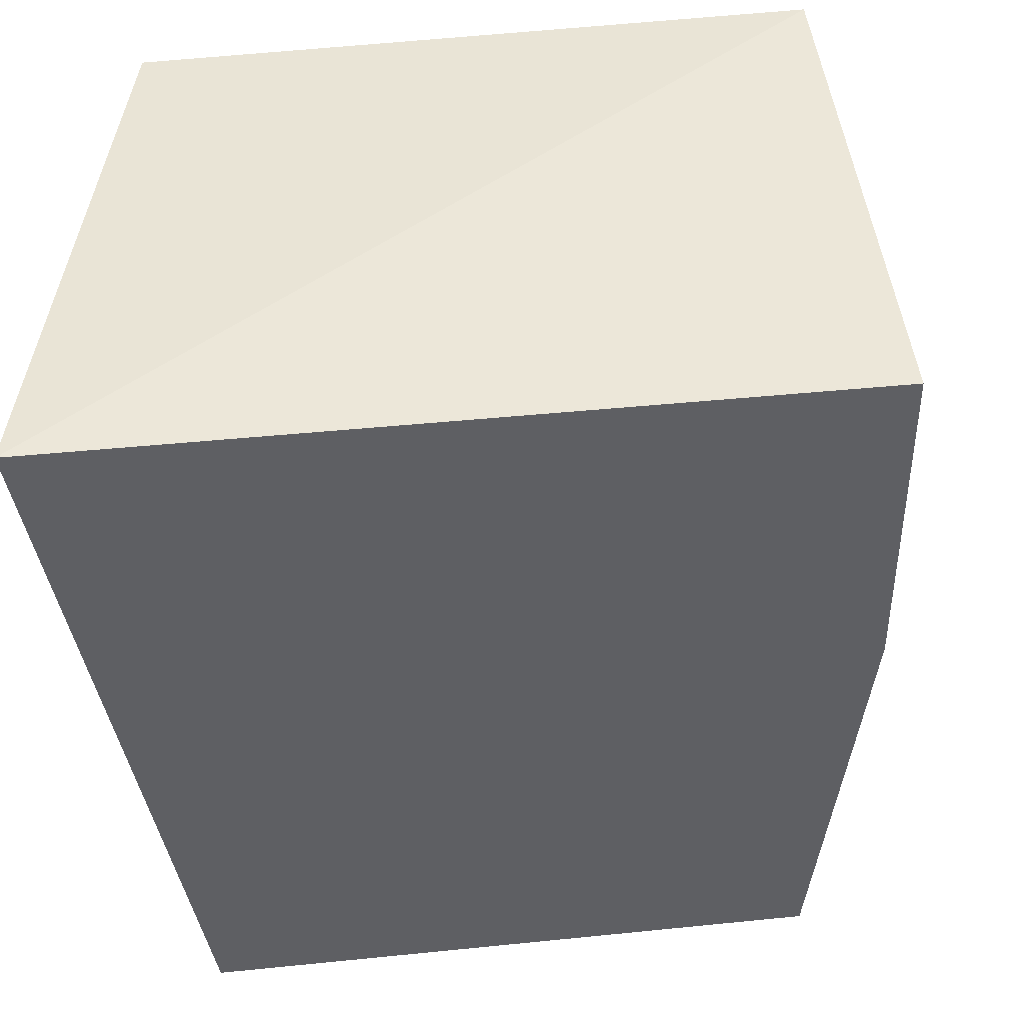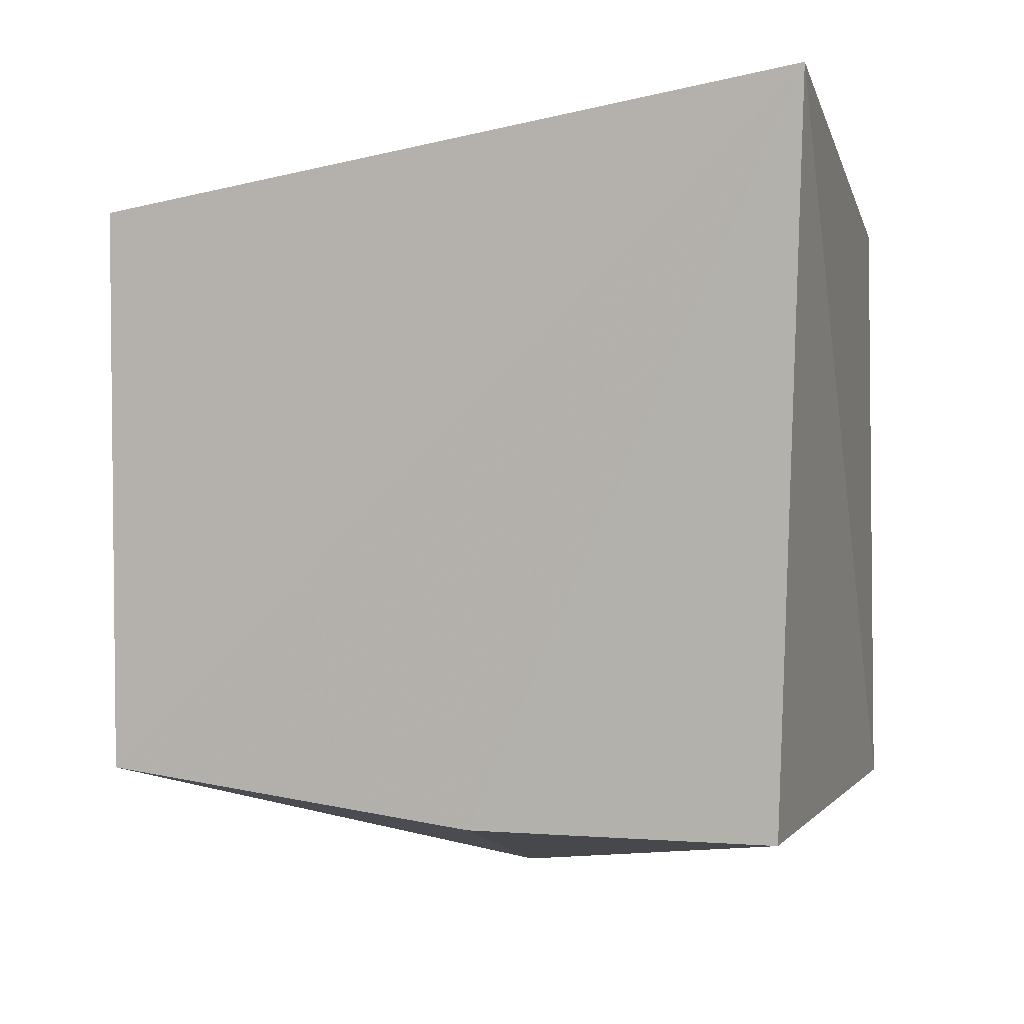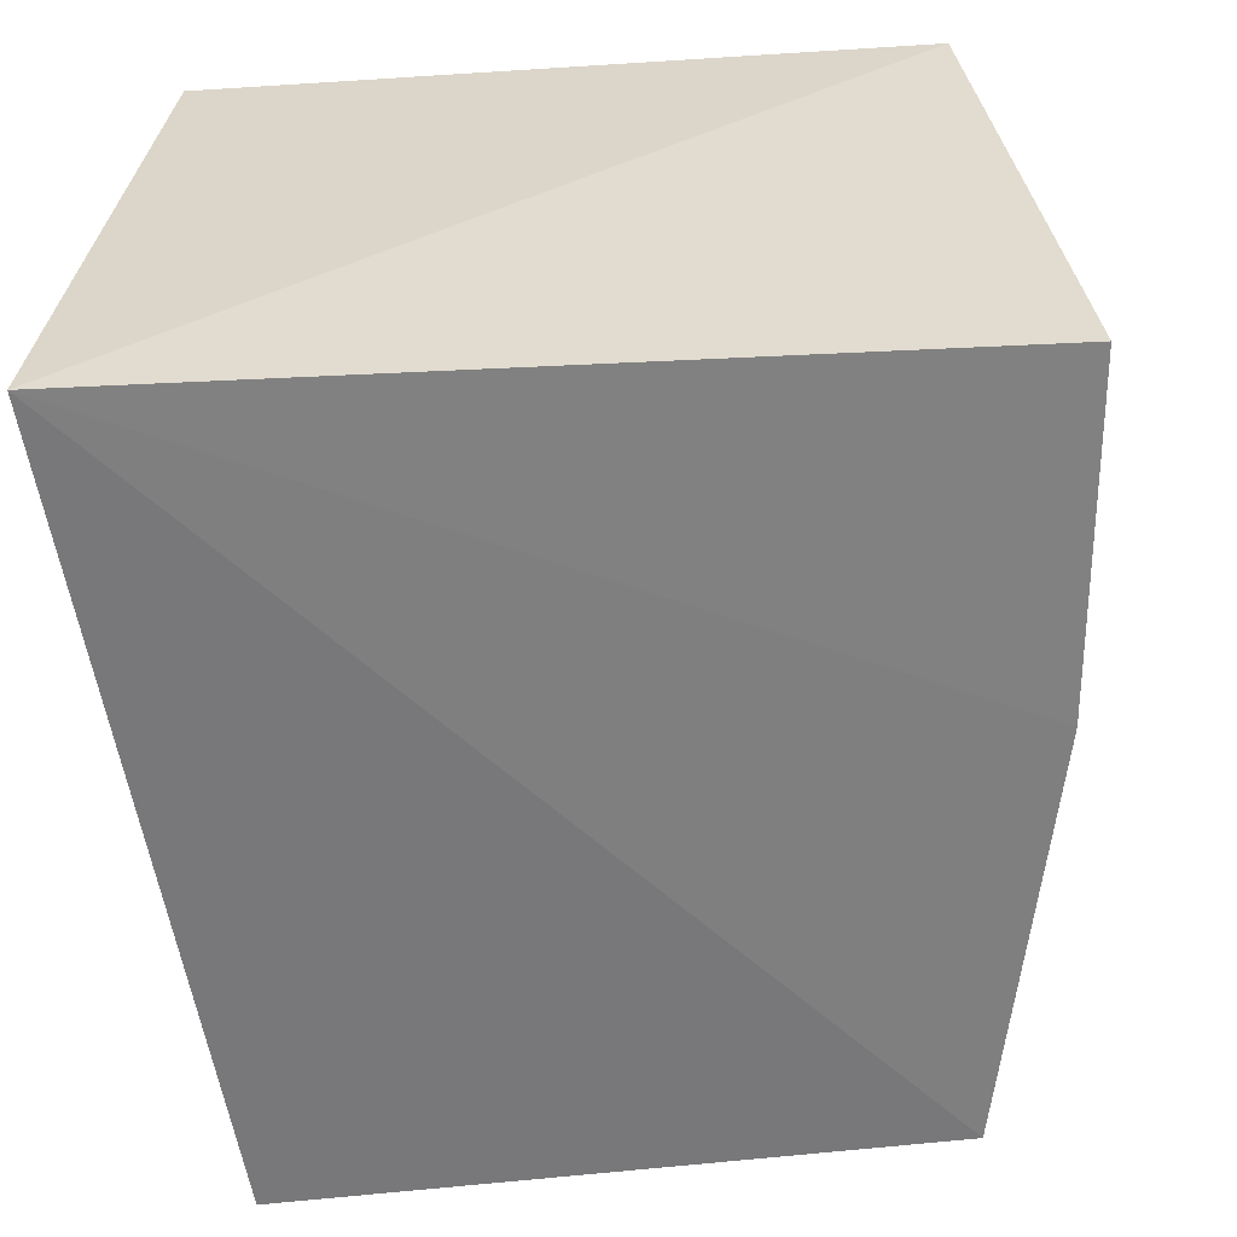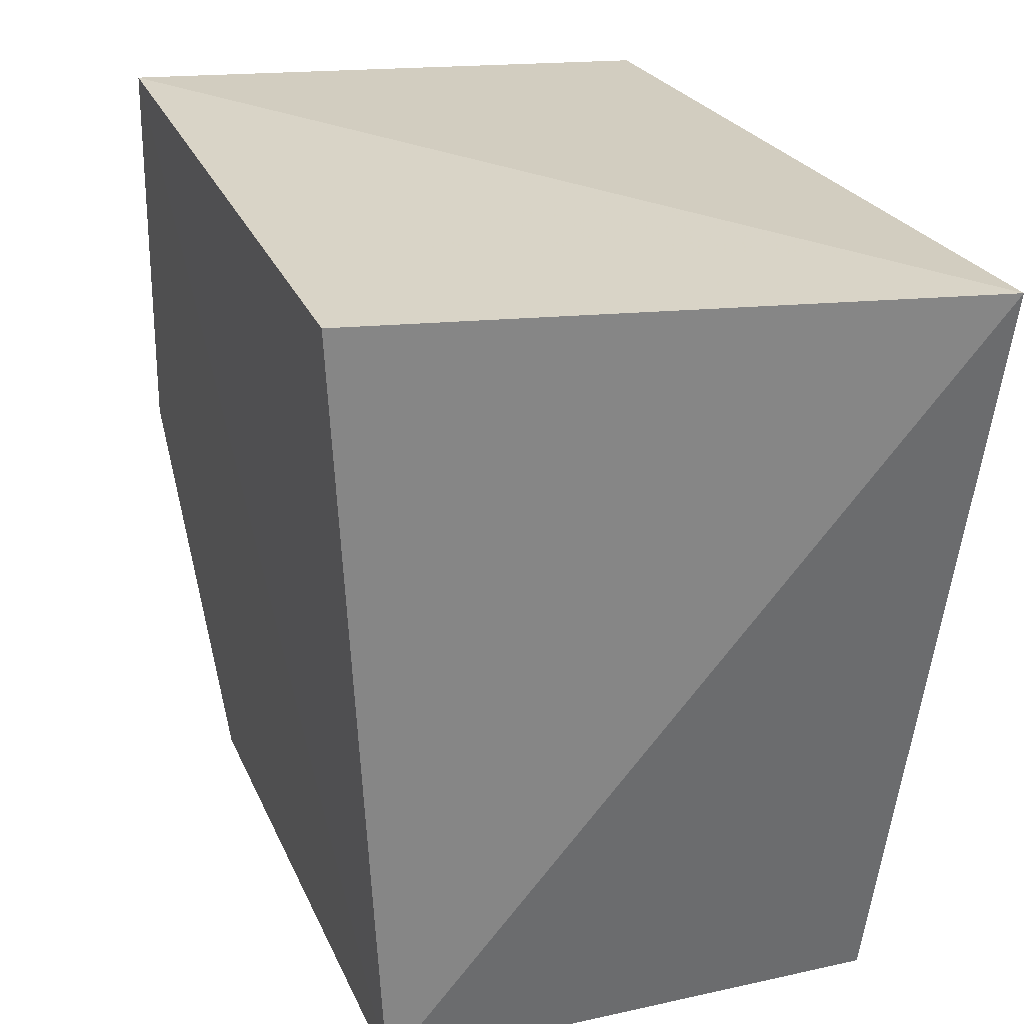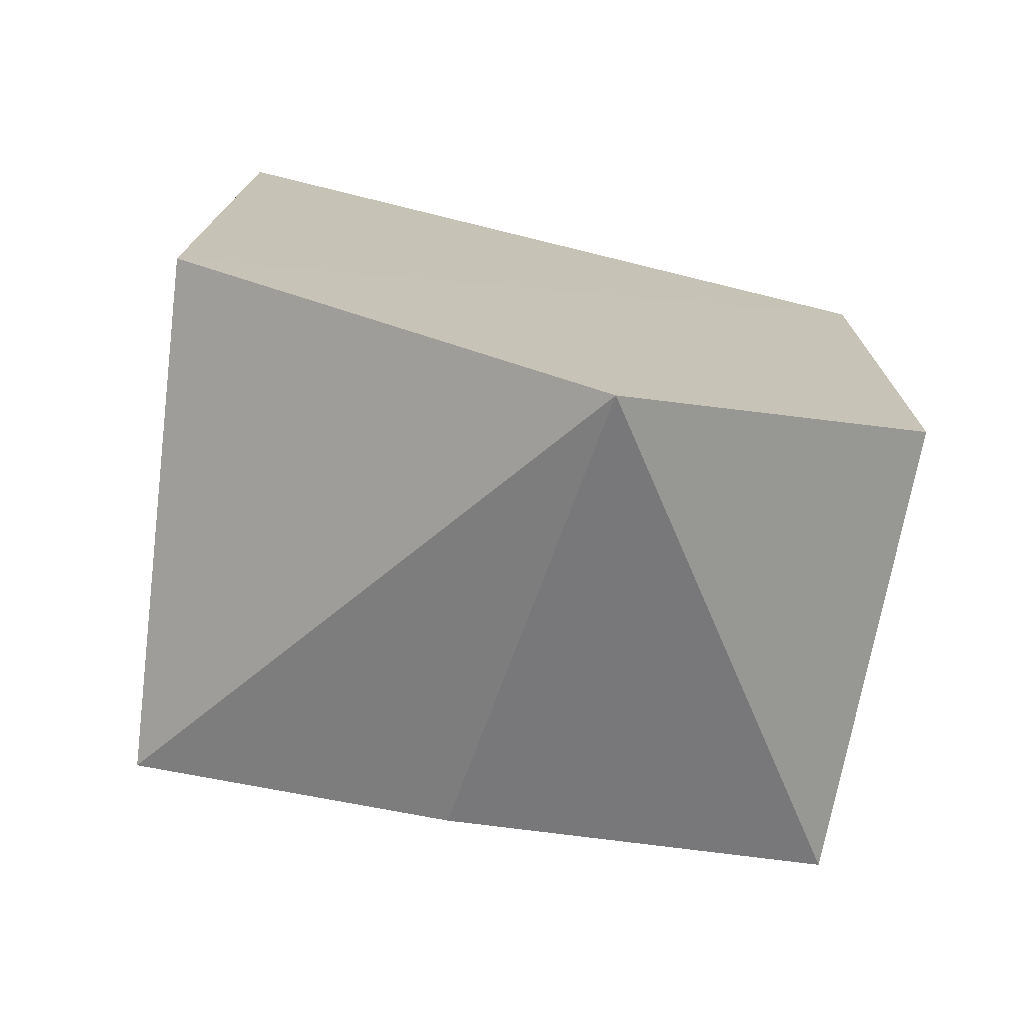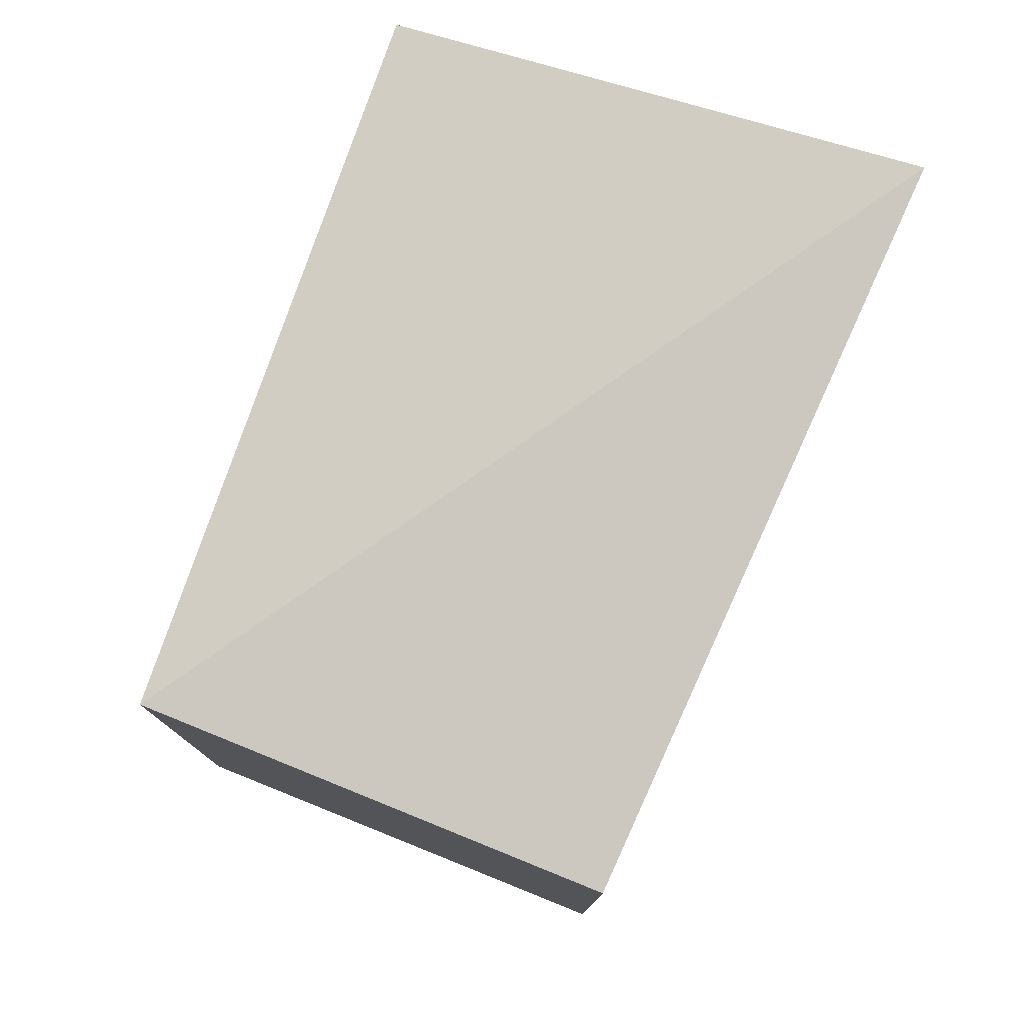
<metadata>
{"format":"obj","ext":"obj","renderer":"f3d","projection":"perspective","resolution":1024,"background":"white","views":[{"elev":43.3,"azim":-96.6,"up":"+Z"},{"elev":2.2,"azim":-74.5,"up":"+Y"},{"elev":30.0,"azim":-97.6,"up":"+Z"},{"elev":27.5,"azim":160.3,"up":"+Z"},{"elev":-73.4,"azim":79.0,"up":"+Y"},{"elev":77.6,"azim":-158.4,"up":"+Y"}]}
</metadata>
<code>
v 0.03823 0.02796 0.0527
v 0.03859 -0.0172 0.05337
v 0.03567 -0.01336 0.0005193
v 0.001968 0.02798 0.0002515
v -0.00063 0.03652 0.0527
v 0.001907 -0.01718 0.0282
v 0.03566 0.02787 0.0004847
v 0.03702 -0.02612 0.02357
v 0.002092 -0.01378 0.0003871
v 0.001907 -0.01718 0.05075
f 5 2 1
f 7 3 4
f 7 5 1
f 7 4 5
f 7 1 2
f 8 7 2
f 8 3 7
f 9 4 3
f 9 8 6
f 9 3 8
f 9 6 5
f 9 5 4
f 10 2 5
f 10 5 6
f 10 8 2
f 10 6 8

</code>
